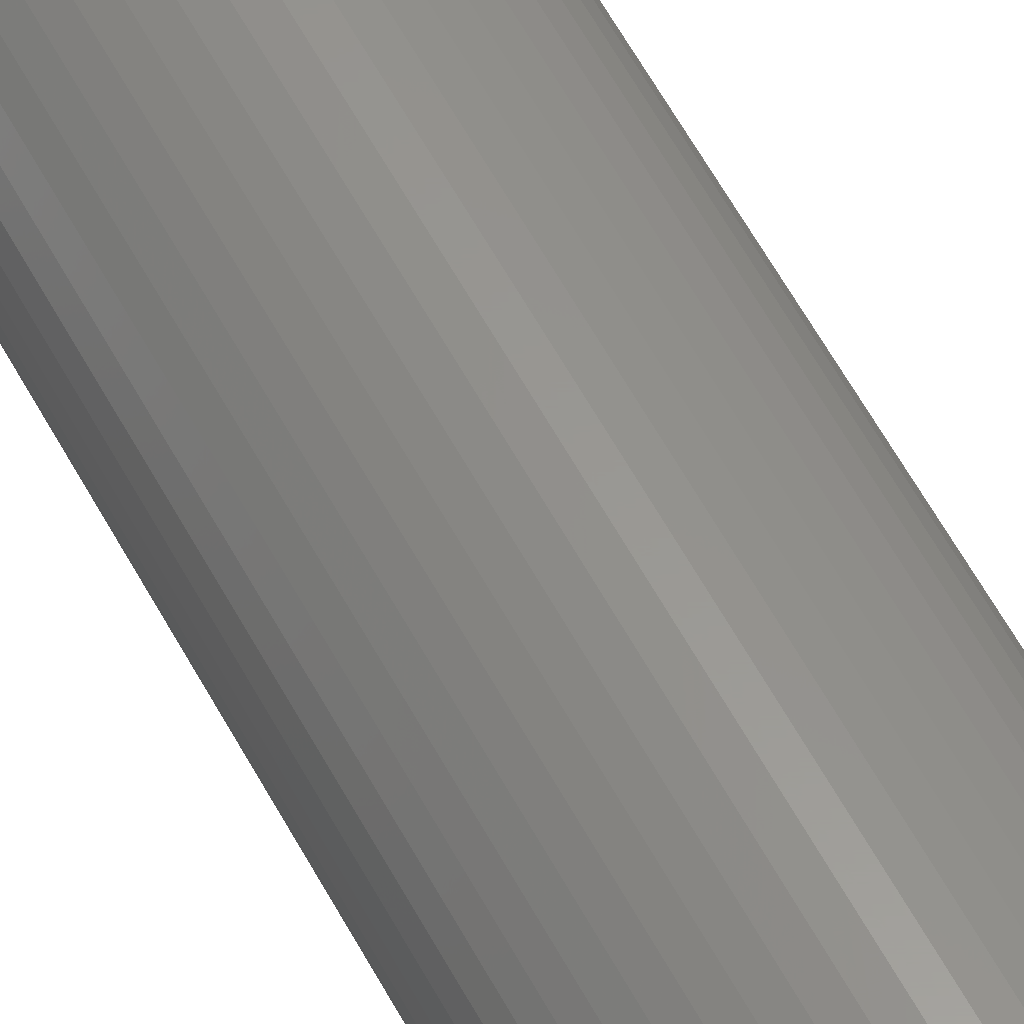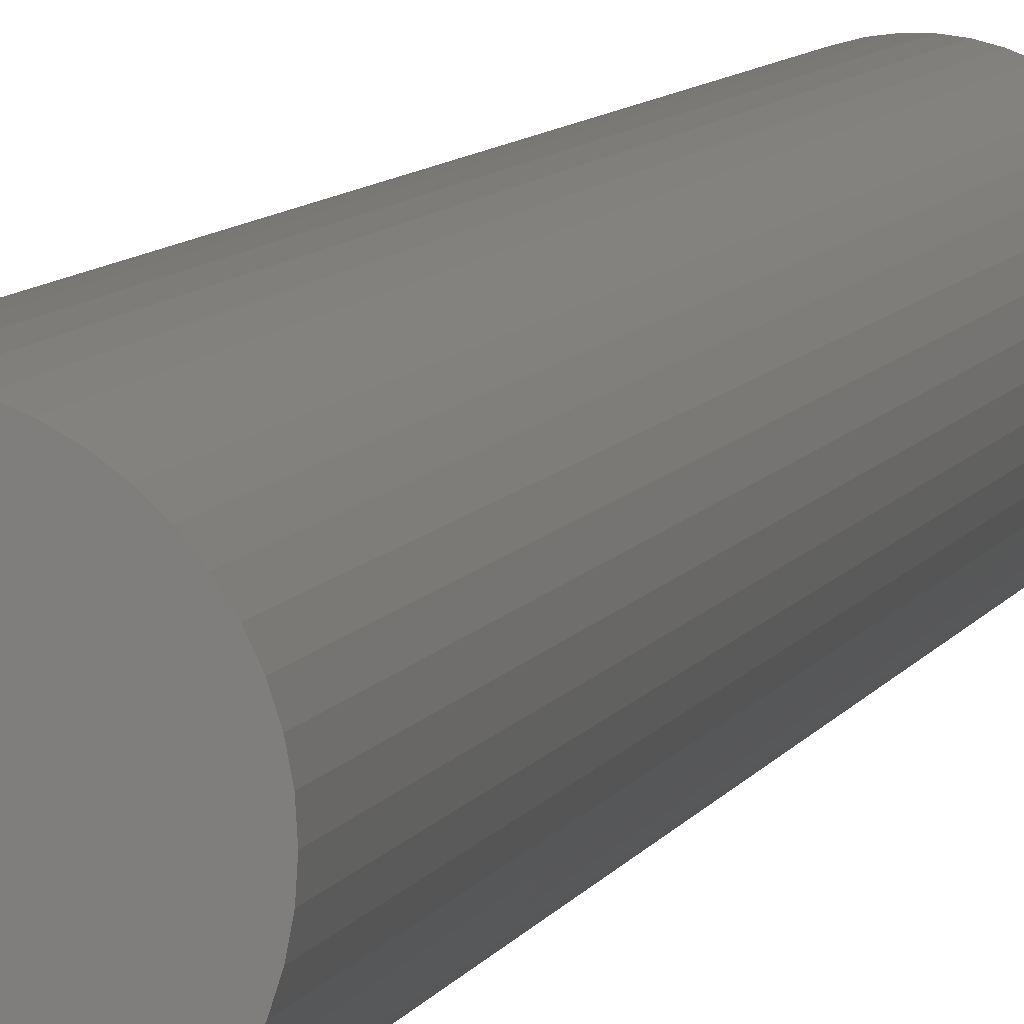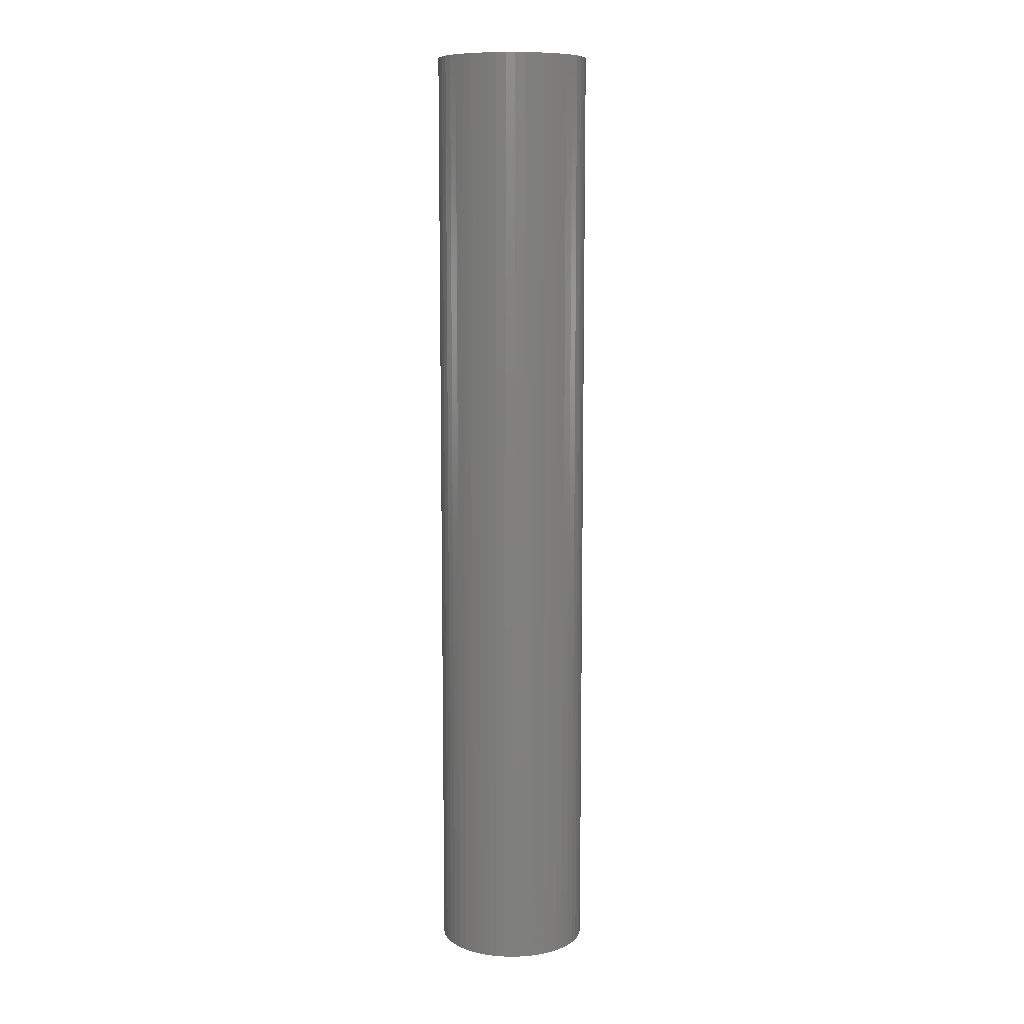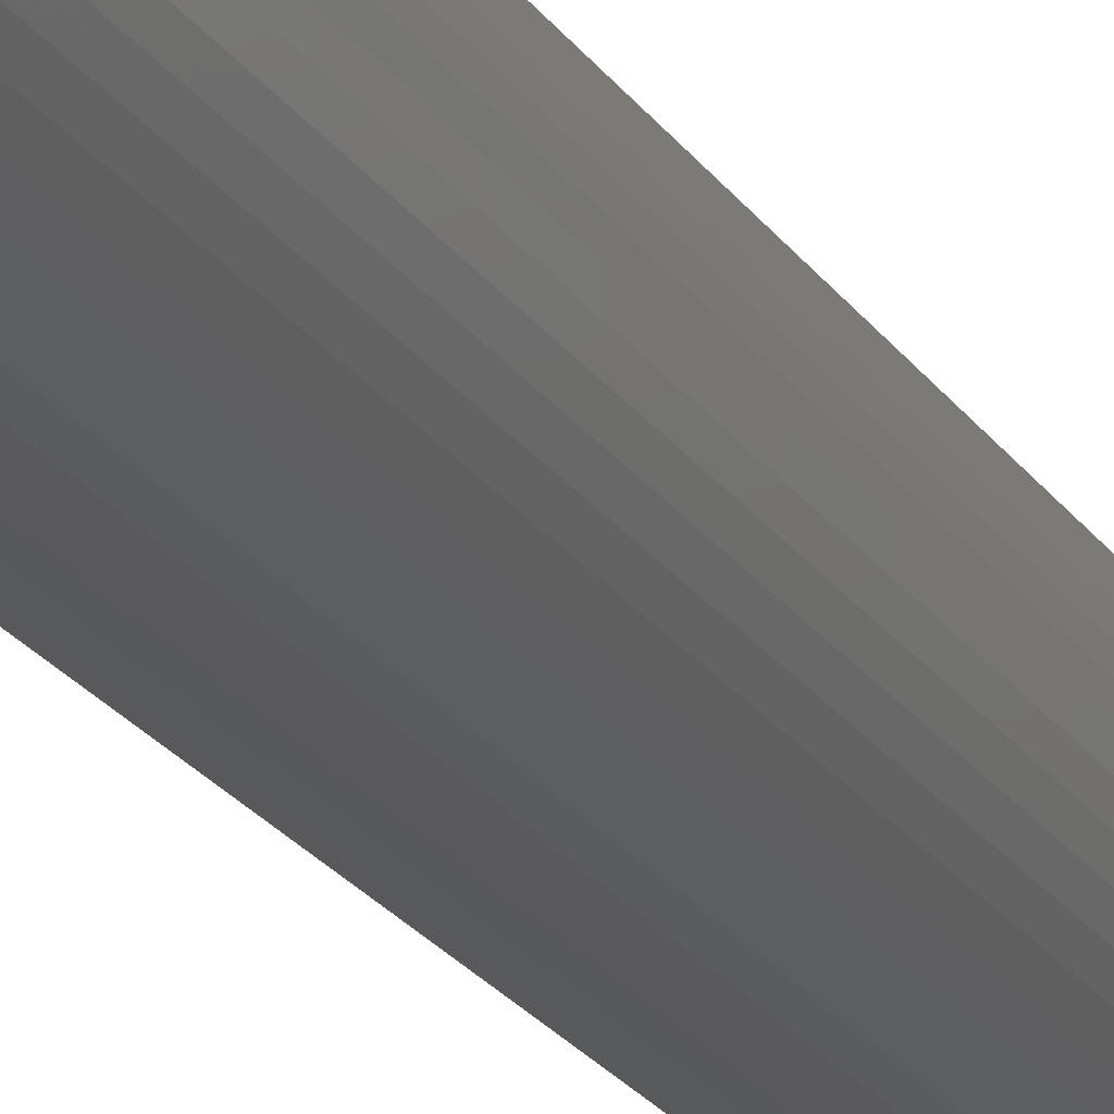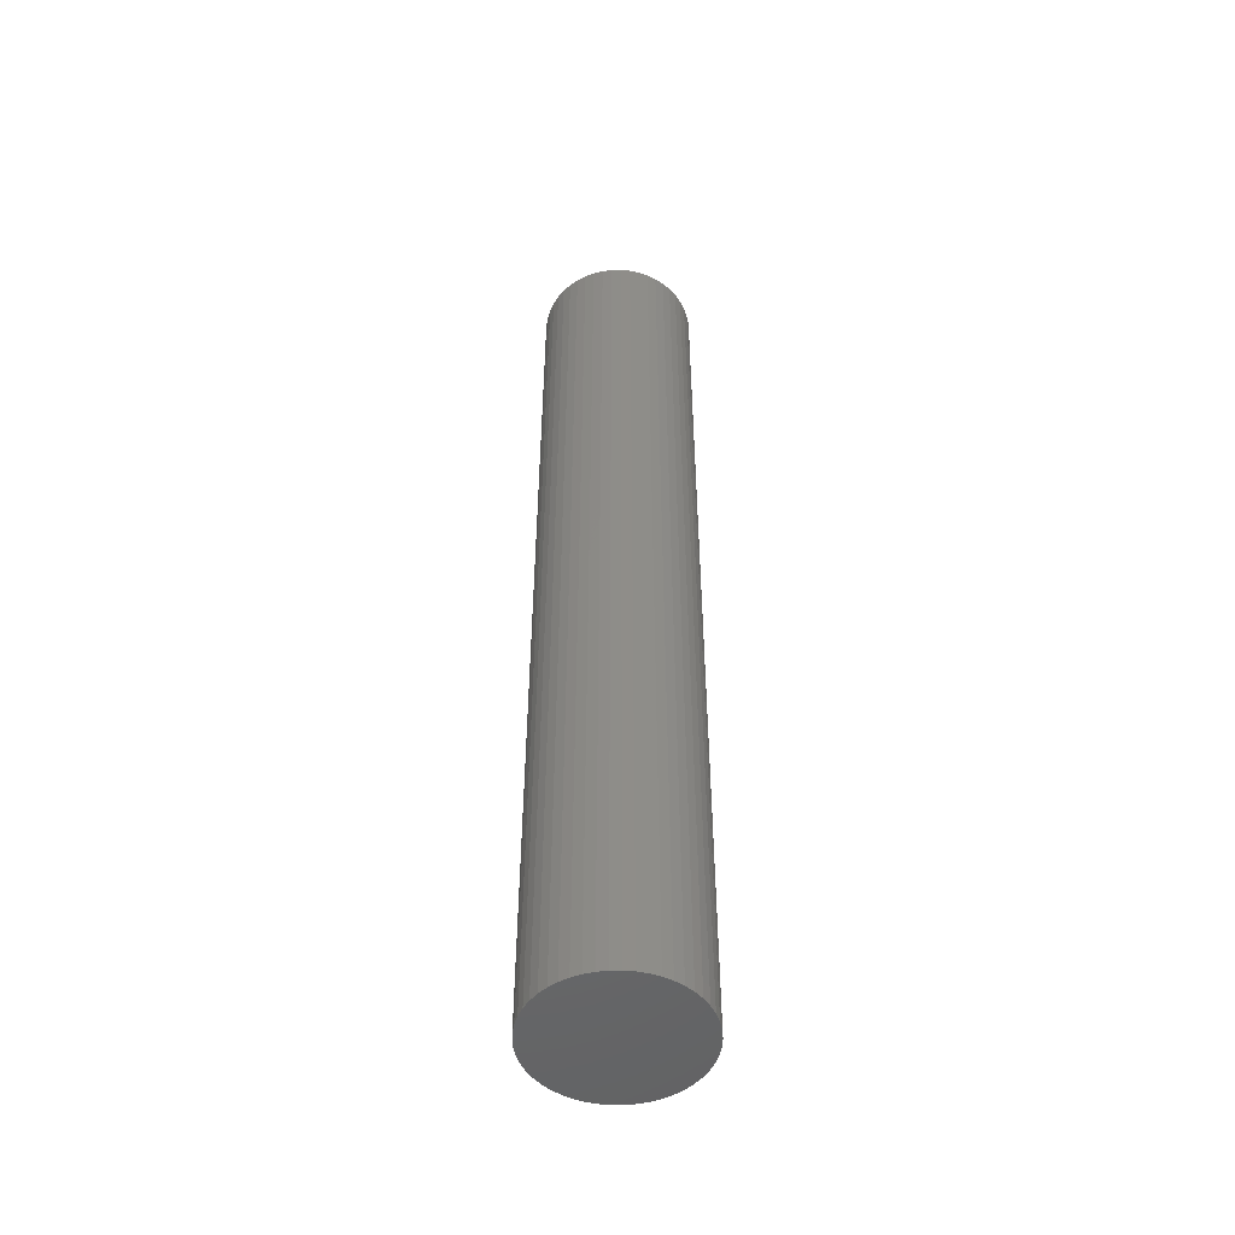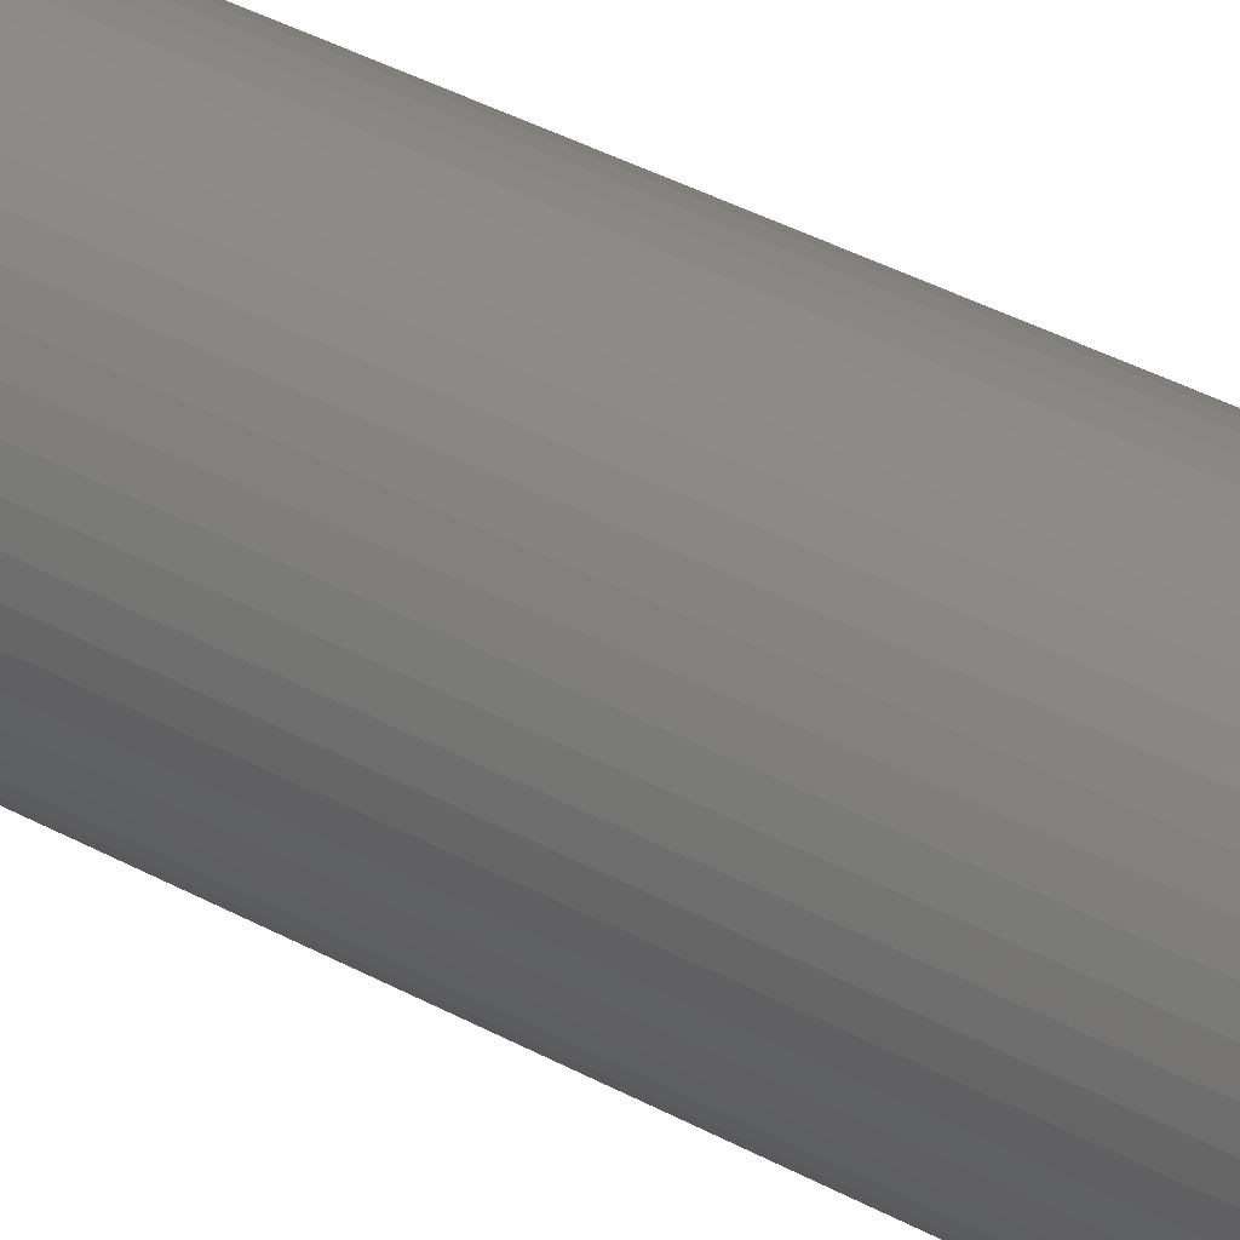
<metadata>
{"format":"stl","ext":"stl","renderer":"f3d","projection":"perspective","resolution":1024,"background":"white","views":[{"elev":58.9,"azim":-28.1,"up":"+Y"},{"elev":6.5,"azim":13.2,"up":"+Y"},{"elev":9.7,"azim":-42.0,"up":"+Z"},{"elev":-22.4,"azim":-155.4,"up":"+Y"},{"elev":-50.1,"azim":-114.2,"up":"+Z"},{"elev":32.7,"azim":128.6,"up":"+Y"}]}
</metadata>
<code>
# stl→obj: 100 verts, 196 faces
v 6.25 0 39
v 6.201 0.7833 -39
v 6.201 0.7833 39
v 6.25 0 -39
v 0.3924 6.238 -39
v -0.3924 6.238 39
v 0.3924 6.238 39
v -0.3924 6.238 -39
v 6.201 -0.7833 39
v 6.054 1.554 39
v 6.054 -1.554 39
v 5.811 2.301 39
v 5.811 -2.301 39
v 5.477 3.011 39
v 5.477 -3.011 39
v 5.056 3.674 39
v 5.056 -3.674 39
v 4.556 4.278 39
v 4.556 -4.278 39
v 3.984 4.816 39
v 3.984 -4.816 39
v 3.349 5.277 39
v 3.349 -5.277 39
v 2.661 5.655 39
v 2.661 -5.655 39
v 1.931 5.944 39
v 1.931 -5.944 39
v 1.171 6.139 39
v 1.171 -6.139 39
v 0.3924 -6.238 39
v -0.3924 -6.238 39
v -1.171 6.139 39
v -1.171 -6.139 39
v -1.931 5.944 39
v -1.931 -5.944 39
v -2.661 5.655 39
v -2.661 -5.655 39
v -3.349 5.277 39
v -3.349 -5.277 39
v -3.984 4.816 39
v -3.984 -4.816 39
v -4.556 4.278 39
v -4.556 -4.278 39
v -5.056 3.674 39
v -5.056 -3.674 39
v -5.477 3.011 39
v -5.477 -3.011 39
v -5.811 2.301 39
v -5.811 -2.301 39
v -6.054 1.554 39
v -6.054 -1.554 39
v -6.201 0.7833 39
v -6.201 -0.7833 39
v -6.25 0 39
v 6.201 -0.7833 -39
v 6.054 -1.554 -39
v 6.054 1.554 -39
v 5.811 -2.301 -39
v 5.811 2.301 -39
v 5.477 -3.011 -39
v 5.477 3.011 -39
v 5.056 -3.674 -39
v 5.056 3.674 -39
v 4.556 -4.278 -39
v 4.556 4.278 -39
v 3.984 -4.816 -39
v 3.984 4.816 -39
v 3.349 -5.277 -39
v 3.349 5.277 -39
v 2.661 -5.655 -39
v 2.661 5.655 -39
v 1.931 -5.944 -39
v 1.931 5.944 -39
v 1.171 -6.139 -39
v 1.171 6.139 -39
v 0.3924 -6.238 -39
v -0.3924 -6.238 -39
v -1.171 -6.139 -39
v -1.171 6.139 -39
v -1.931 -5.944 -39
v -1.931 5.944 -39
v -2.661 -5.655 -39
v -2.661 5.655 -39
v -3.349 -5.277 -39
v -3.349 5.277 -39
v -3.984 -4.816 -39
v -3.984 4.816 -39
v -4.556 -4.278 -39
v -4.556 4.278 -39
v -5.056 -3.674 -39
v -5.056 3.674 -39
v -5.477 -3.011 -39
v -5.477 3.011 -39
v -5.811 -2.301 -39
v -5.811 2.301 -39
v -6.054 -1.554 -39
v -6.054 1.554 -39
v -6.201 -0.7833 -39
v -6.201 0.7833 -39
v -6.25 0 -39
f 1 2 3
f 2 1 4
f 5 6 7
f 6 5 8
f 3 9 1
f 10 9 3
f 10 11 9
f 12 11 10
f 12 13 11
f 14 13 12
f 14 15 13
f 16 15 14
f 16 17 15
f 18 17 16
f 18 19 17
f 20 19 18
f 20 21 19
f 22 21 20
f 22 23 21
f 24 23 22
f 24 25 23
f 26 25 24
f 26 27 25
f 28 27 26
f 28 29 27
f 7 29 28
f 7 30 29
f 6 30 7
f 6 31 30
f 32 31 6
f 32 33 31
f 34 33 32
f 34 35 33
f 36 35 34
f 36 37 35
f 38 37 36
f 38 39 37
f 40 39 38
f 40 41 39
f 42 41 40
f 42 43 41
f 44 43 42
f 44 45 43
f 46 45 44
f 46 47 45
f 48 47 46
f 48 49 47
f 50 49 48
f 50 51 49
f 52 51 50
f 52 53 51
f 53 52 54
f 55 2 4
f 56 2 55
f 56 57 2
f 58 57 56
f 58 59 57
f 60 59 58
f 60 61 59
f 62 61 60
f 62 63 61
f 64 63 62
f 64 65 63
f 66 65 64
f 66 67 65
f 68 67 66
f 68 69 67
f 70 69 68
f 70 71 69
f 72 71 70
f 72 73 71
f 74 73 72
f 74 75 73
f 76 75 74
f 76 5 75
f 77 5 76
f 77 8 5
f 78 8 77
f 78 79 8
f 80 79 78
f 80 81 79
f 82 81 80
f 82 83 81
f 84 83 82
f 84 85 83
f 86 85 84
f 86 87 85
f 88 87 86
f 88 89 87
f 90 89 88
f 90 91 89
f 92 91 90
f 92 93 91
f 94 93 92
f 94 95 93
f 96 95 94
f 96 97 95
f 98 97 96
f 98 99 97
f 99 98 100
f 65 20 18
f 20 65 67
f 87 42 40
f 42 87 89
f 81 36 34
f 36 81 83
f 15 58 13
f 58 15 60
f 12 61 14
f 61 12 59
f 14 63 16
f 63 14 61
f 73 28 26
f 28 73 75
f 69 24 22
f 24 69 71
f 95 46 93
f 46 95 48
f 91 42 89
f 42 91 44
f 97 48 95
f 48 97 50
f 83 38 36
f 38 83 85
f 8 32 6
f 32 8 79
f 13 56 11
f 56 13 58
f 72 25 27
f 25 72 70
f 3 57 10
f 57 3 2
f 71 26 24
f 26 71 73
f 67 22 20
f 22 67 69
f 9 4 1
f 4 9 55
f 92 49 94
f 49 92 47
f 77 30 31
f 30 77 76
f 10 59 12
f 59 10 57
f 16 65 18
f 65 16 63
f 75 7 28
f 7 75 5
f 93 44 91
f 44 93 46
f 99 50 97
f 50 99 52
f 100 52 99
f 52 100 54
f 85 40 38
f 40 85 87
f 79 34 32
f 34 79 81
f 19 62 17
f 62 19 64
f 70 23 25
f 23 70 68
f 11 55 9
f 55 11 56
f 94 51 96
f 51 94 49
f 98 54 100
f 54 98 53
f 74 27 29
f 27 74 72
f 76 29 30
f 29 76 74
f 17 60 15
f 60 17 62
f 78 31 33
f 31 78 77
f 82 35 37
f 35 82 80
f 84 37 39
f 37 84 82
f 88 45 90
f 45 88 43
f 88 41 43
f 41 88 86
f 96 53 98
f 53 96 51
f 66 19 21
f 19 66 64
f 68 21 23
f 21 68 66
f 86 39 41
f 39 86 84
f 80 33 35
f 33 80 78
f 90 47 92
f 47 90 45

</code>
